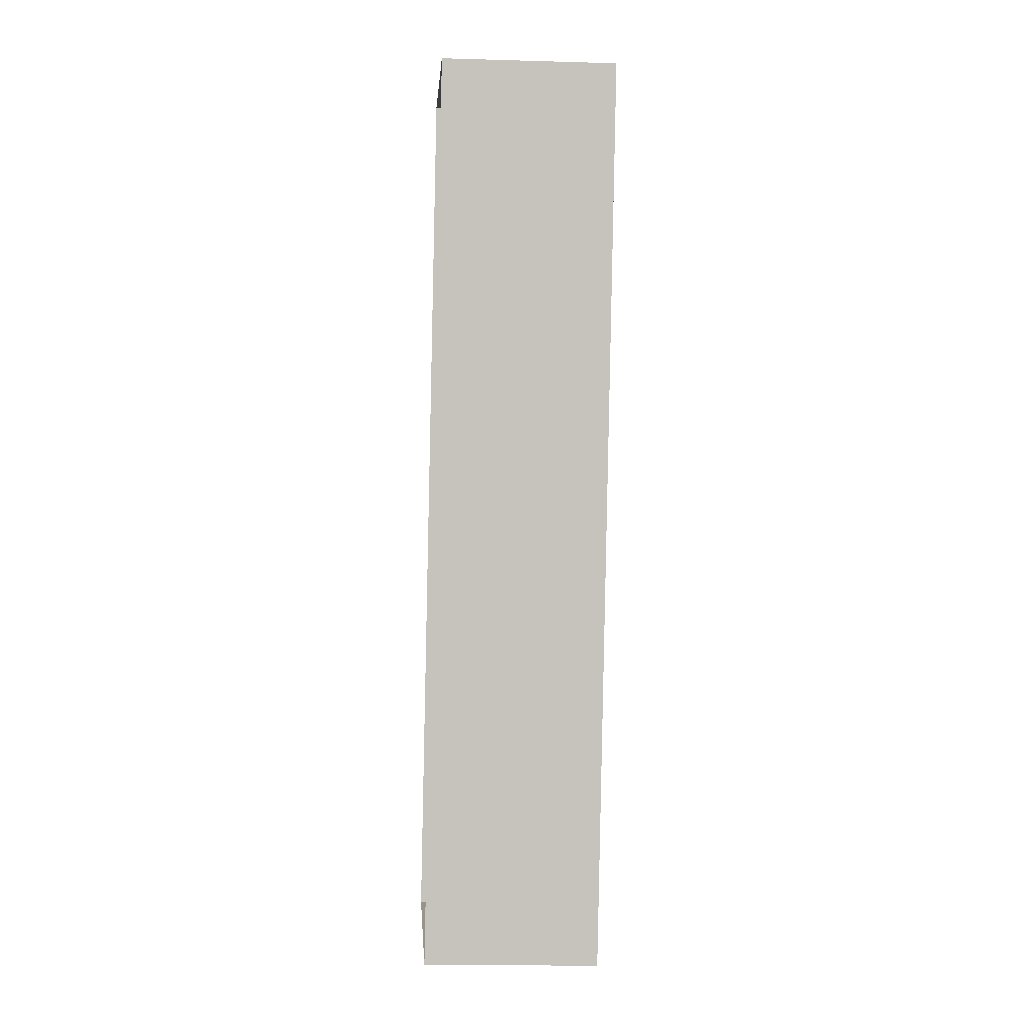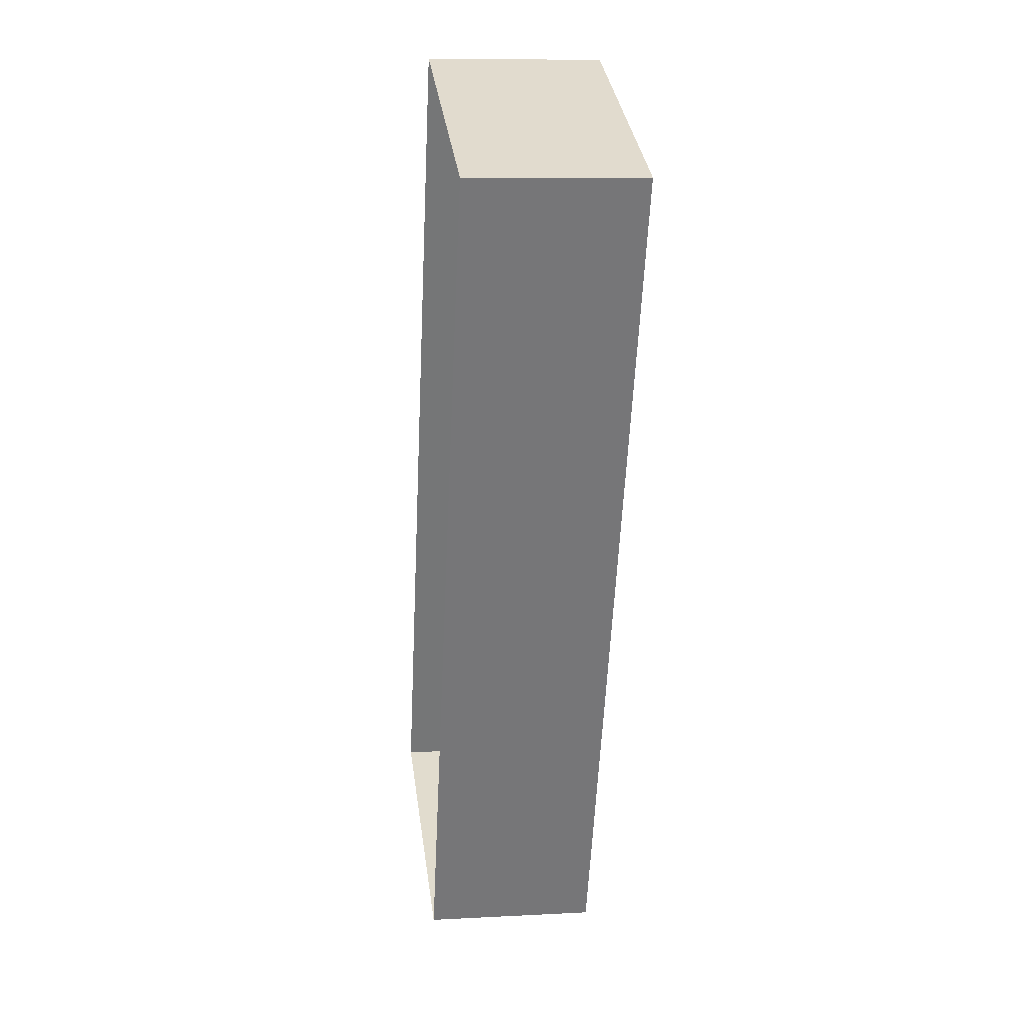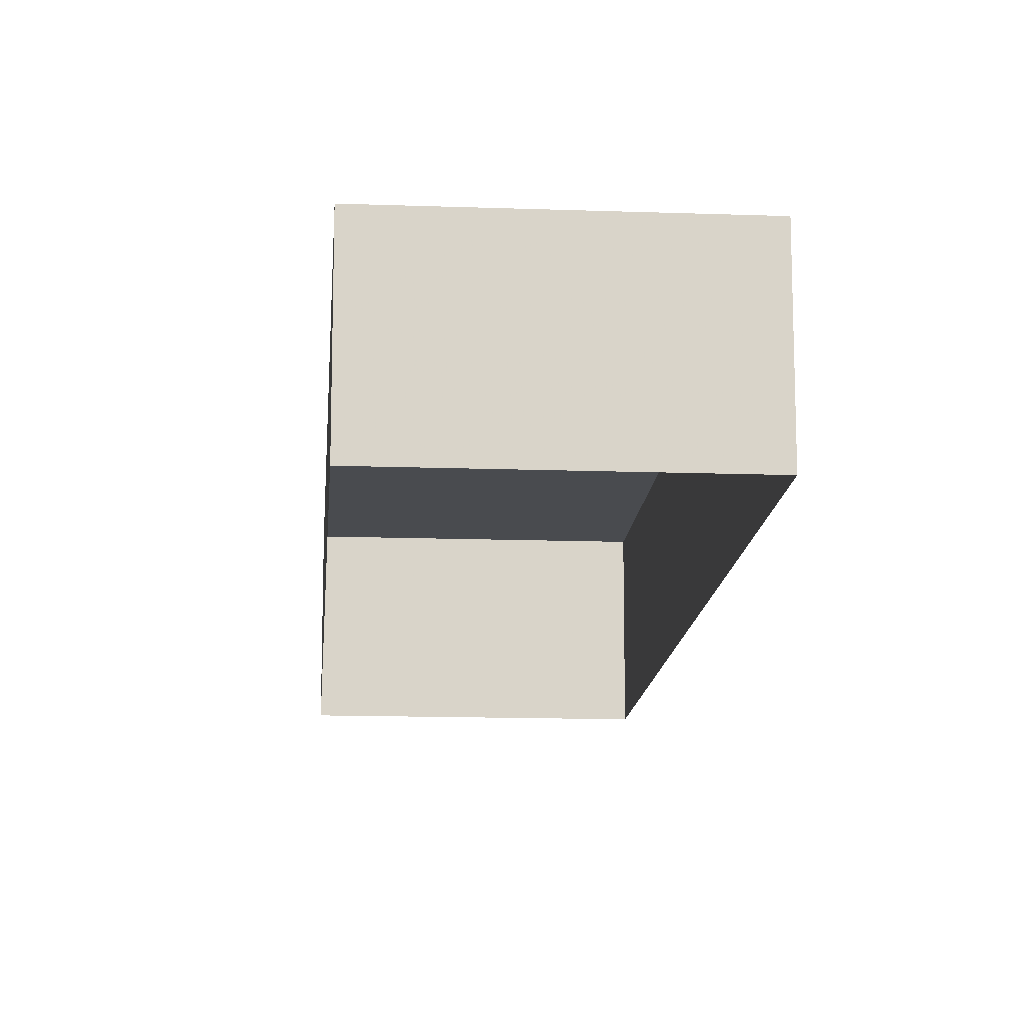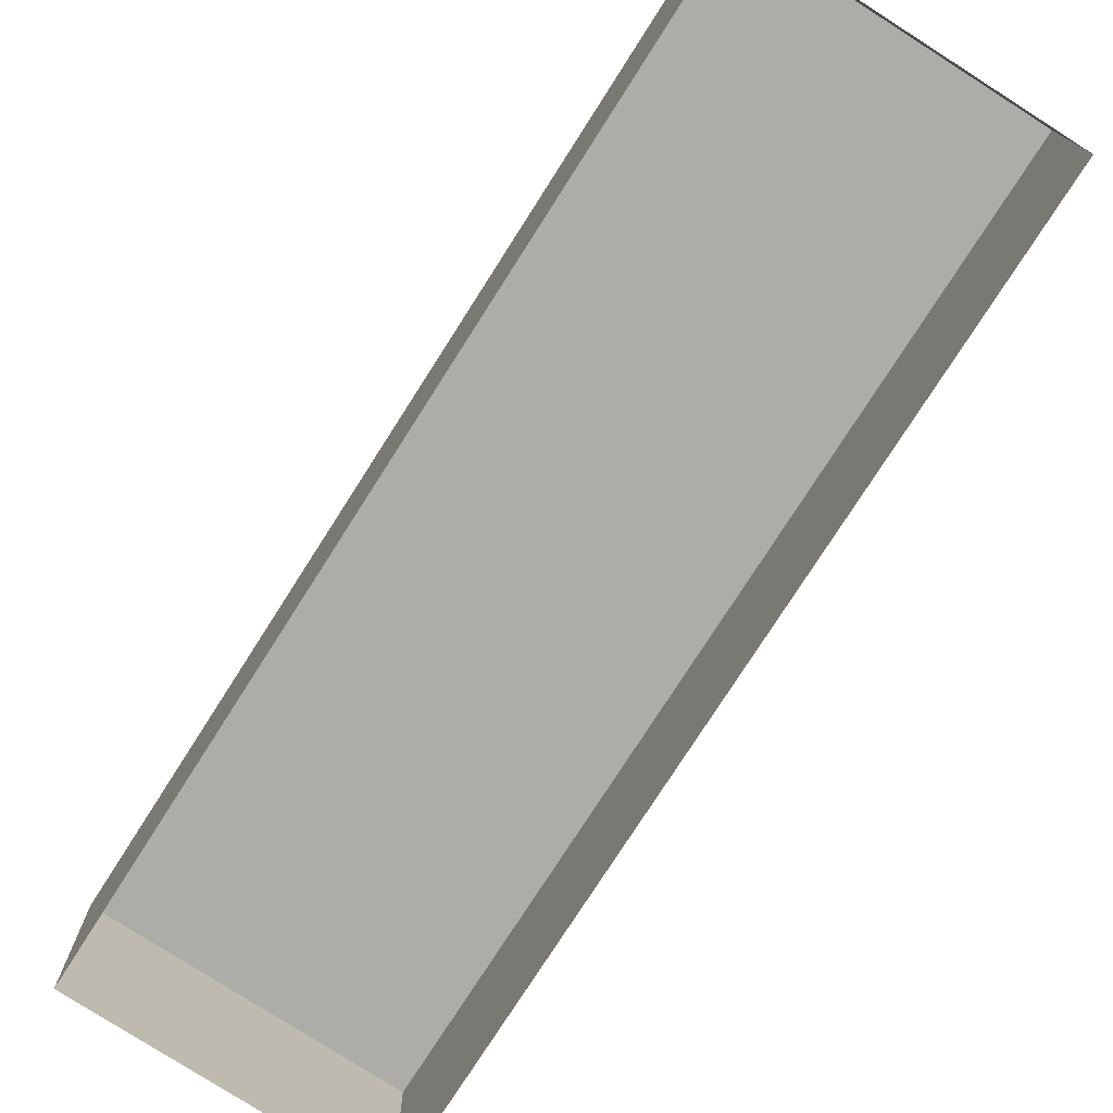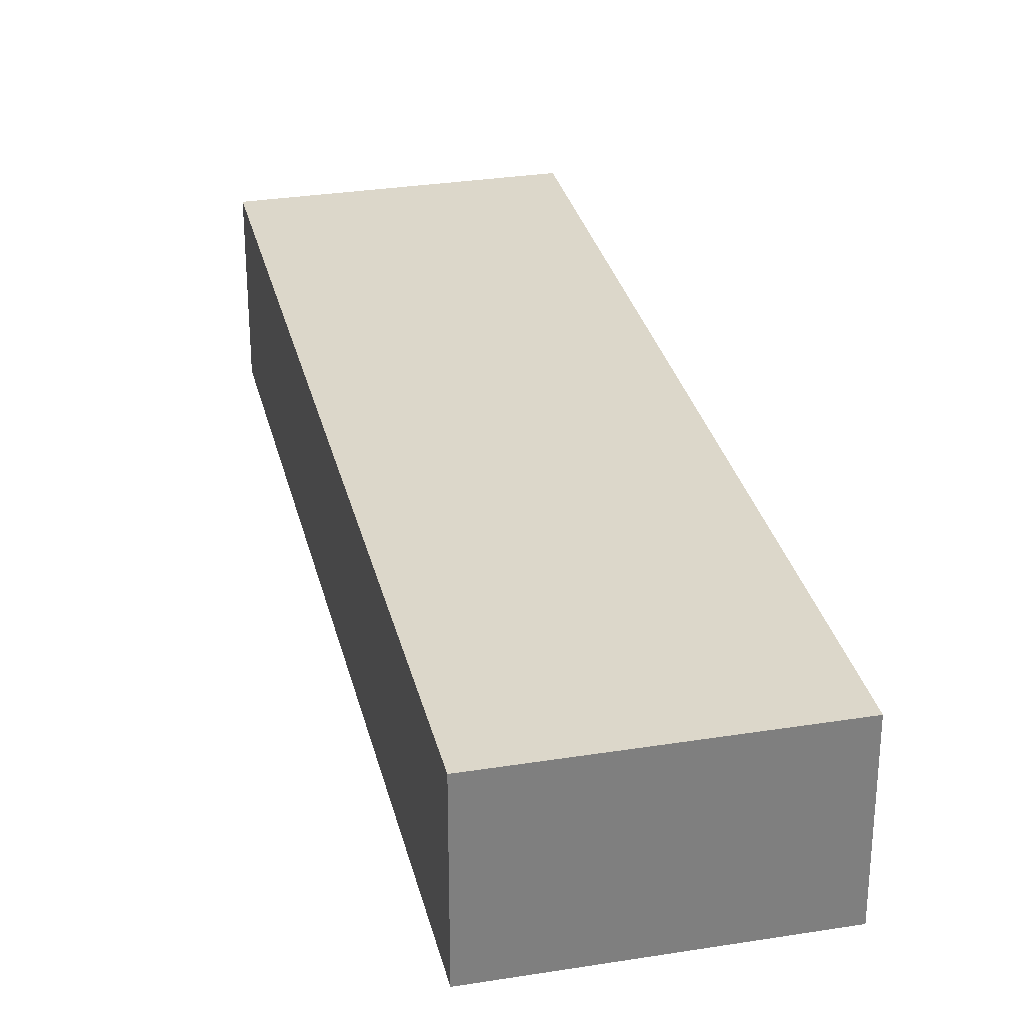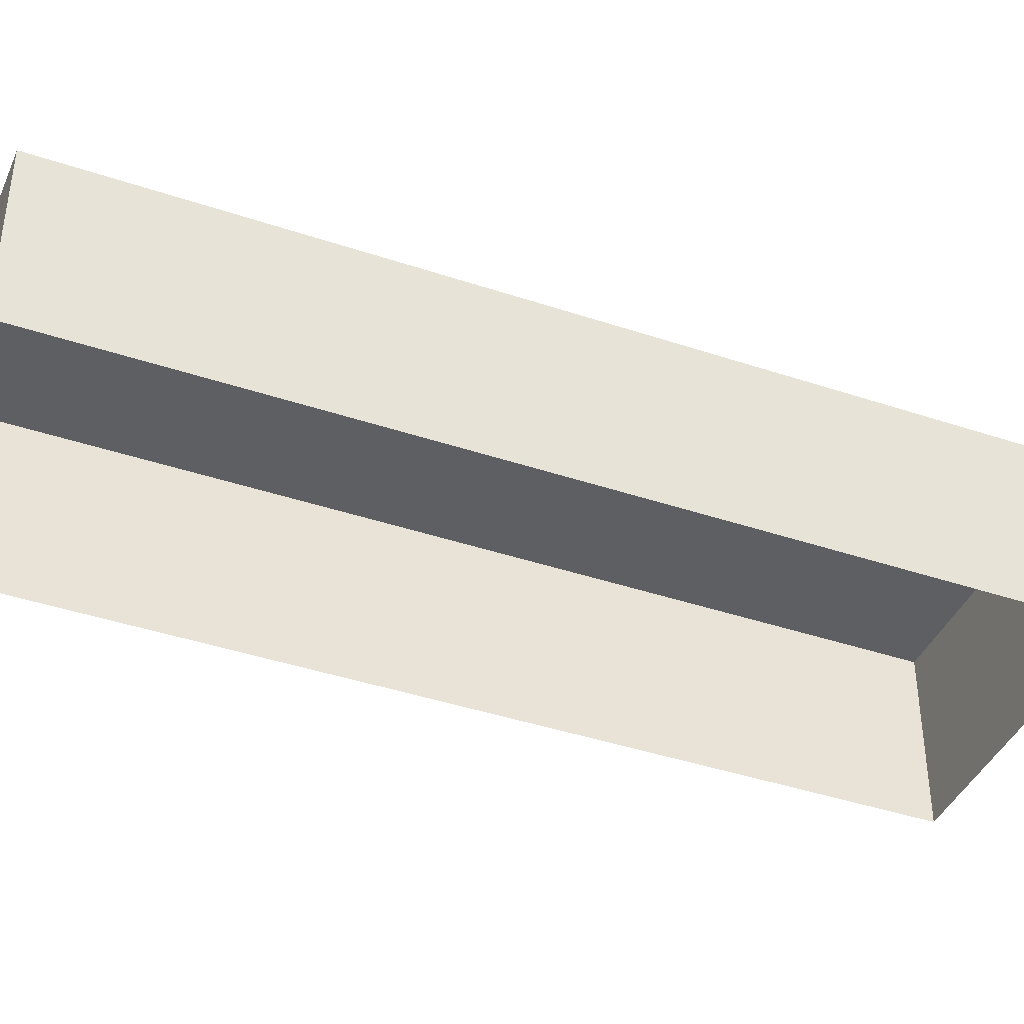
<metadata>
{"format":"obj","ext":"obj","renderer":"f3d","projection":"perspective","resolution":1024,"background":"white","views":[{"elev":-18.5,"azim":-93.4,"up":"+Y"},{"elev":13.6,"azim":-97.9,"up":"+Y"},{"elev":-14.2,"azim":15.5,"up":"+Z"},{"elev":-76.8,"azim":-12.6,"up":"+Z"},{"elev":30.5,"azim":7.0,"up":"+Z"},{"elev":-40.9,"azim":-92.3,"up":"+Z"}]}
</metadata>
<code>
v -2.2e+05 -1.244e+05 30.43
v -2.2e+05 -1.244e+05 30.43
v -2.2e+05 -1.244e+05 30.43
v -2.2e+05 -1.244e+05 30.43
v -2.2e+05 -1.244e+05 31.83
v -2.2e+05 -1.244e+05 31.83
v -2.2e+05 -1.244e+05 31.83
v -2.2e+05 -1.244e+05 31.83
f 1 2 3
f 1 4 2
f 5 6 7
f 5 8 6
f 7 3 2
f 5 7 2
f 7 1 3
f 7 6 1
f 5 2 4
f 8 5 4
f 6 4 1
f 6 8 4

</code>
